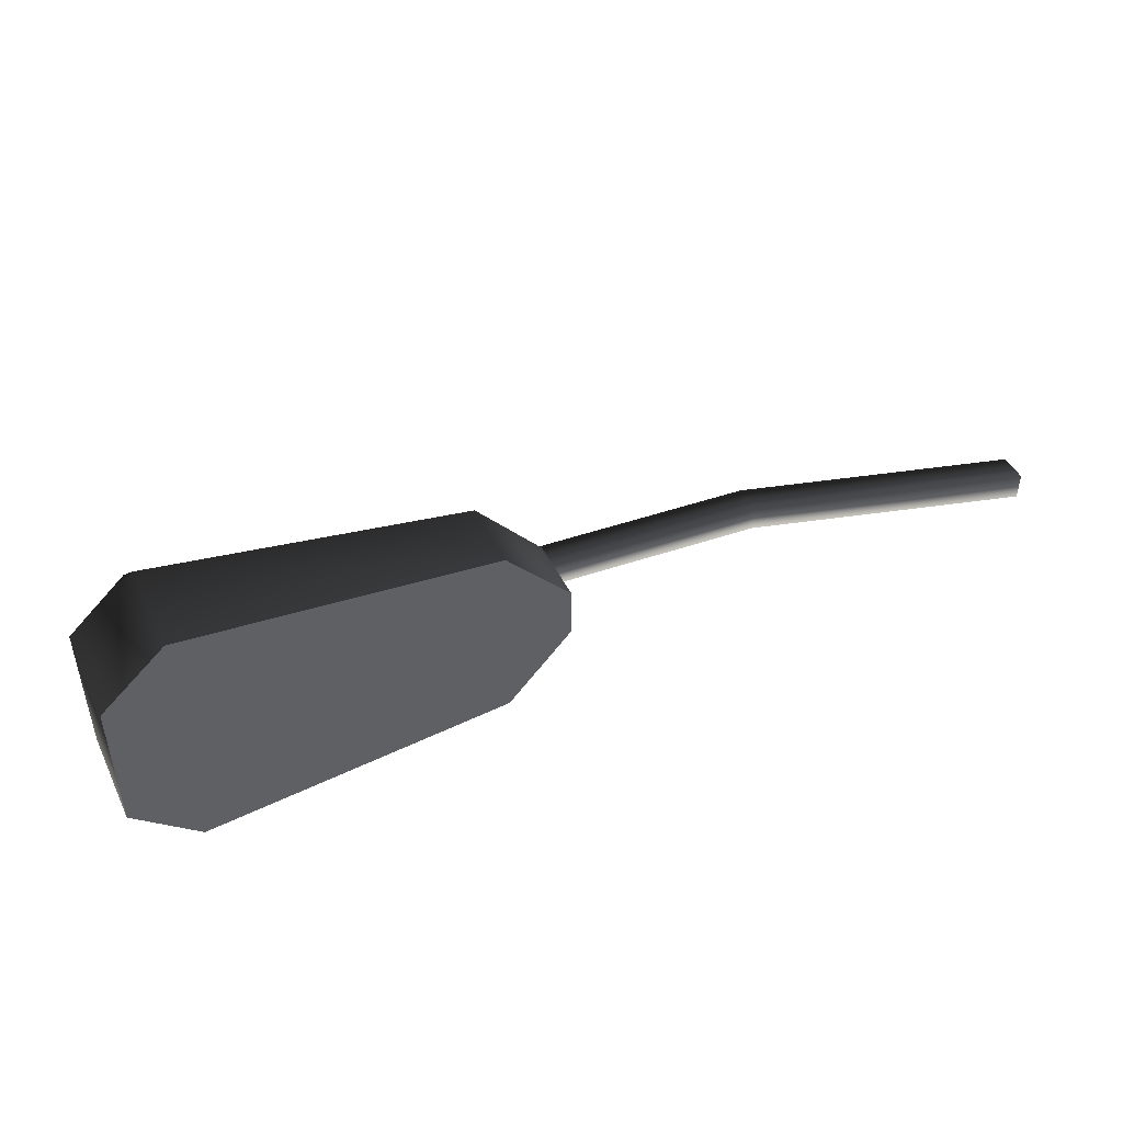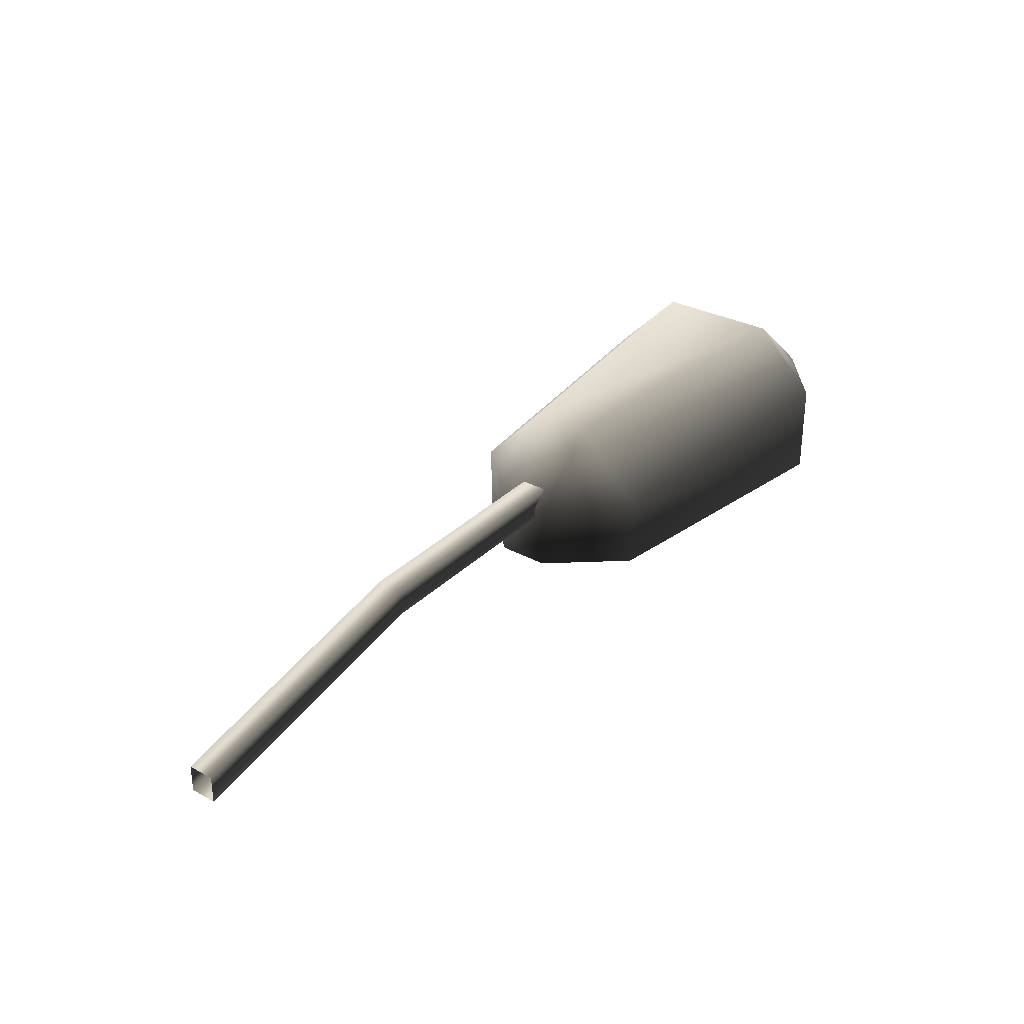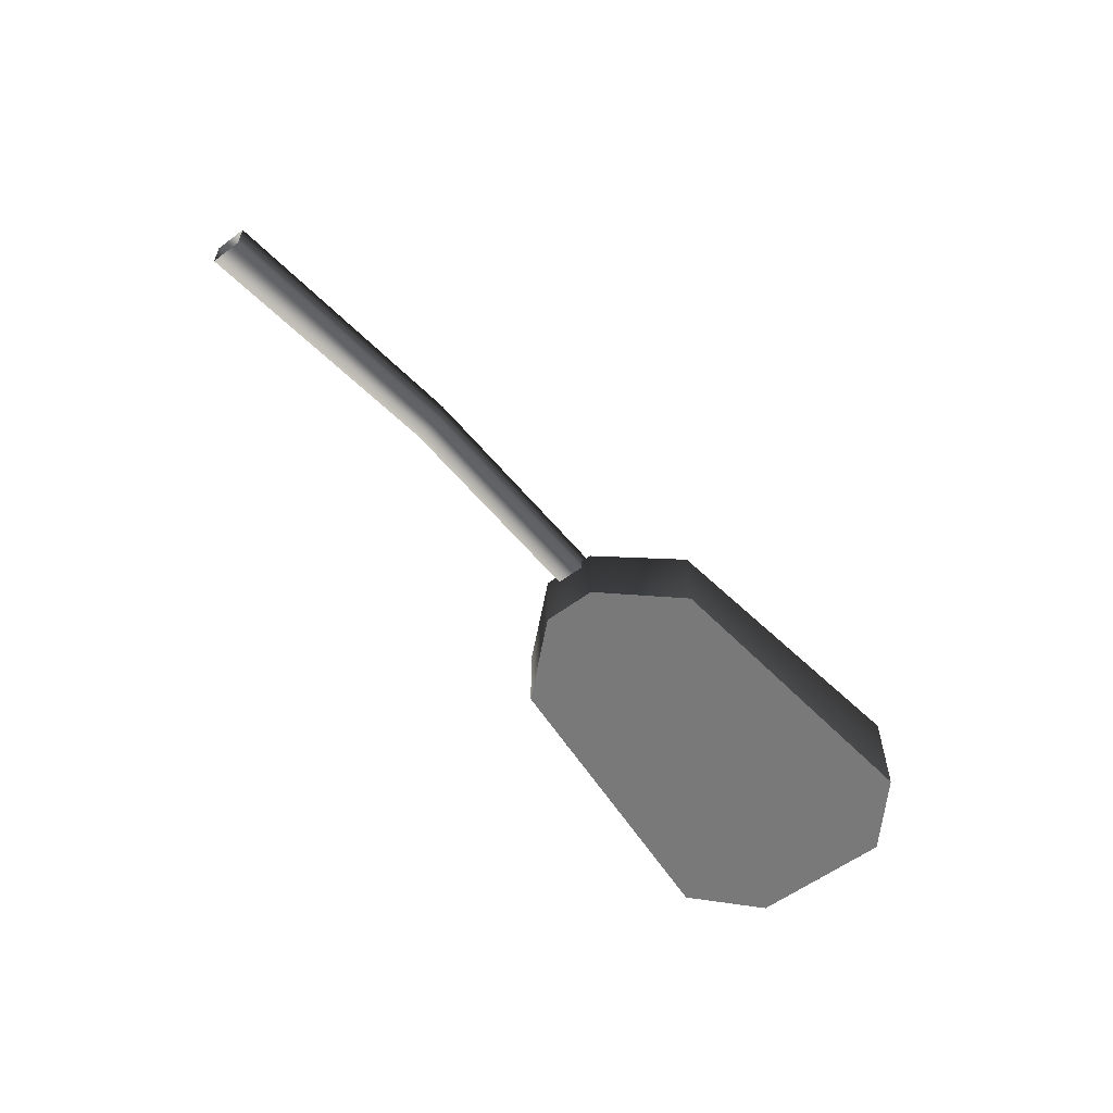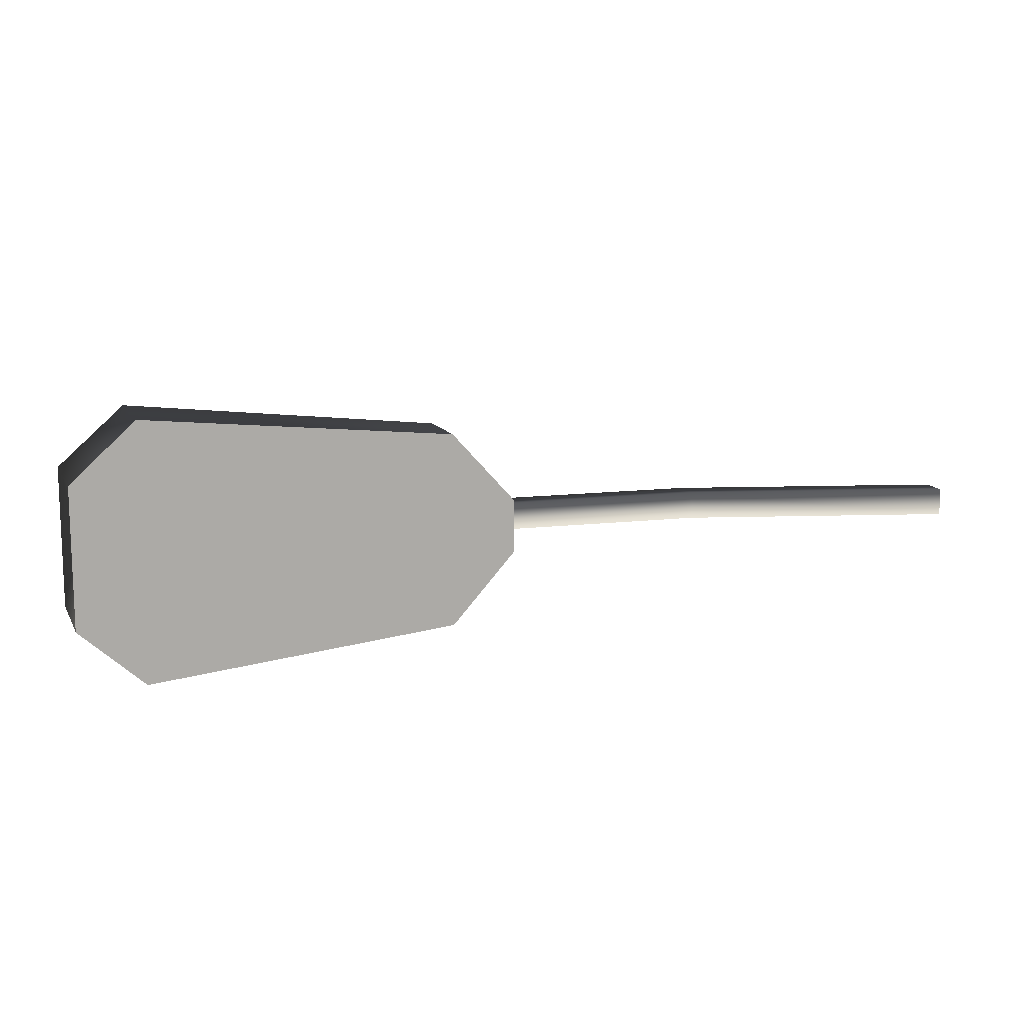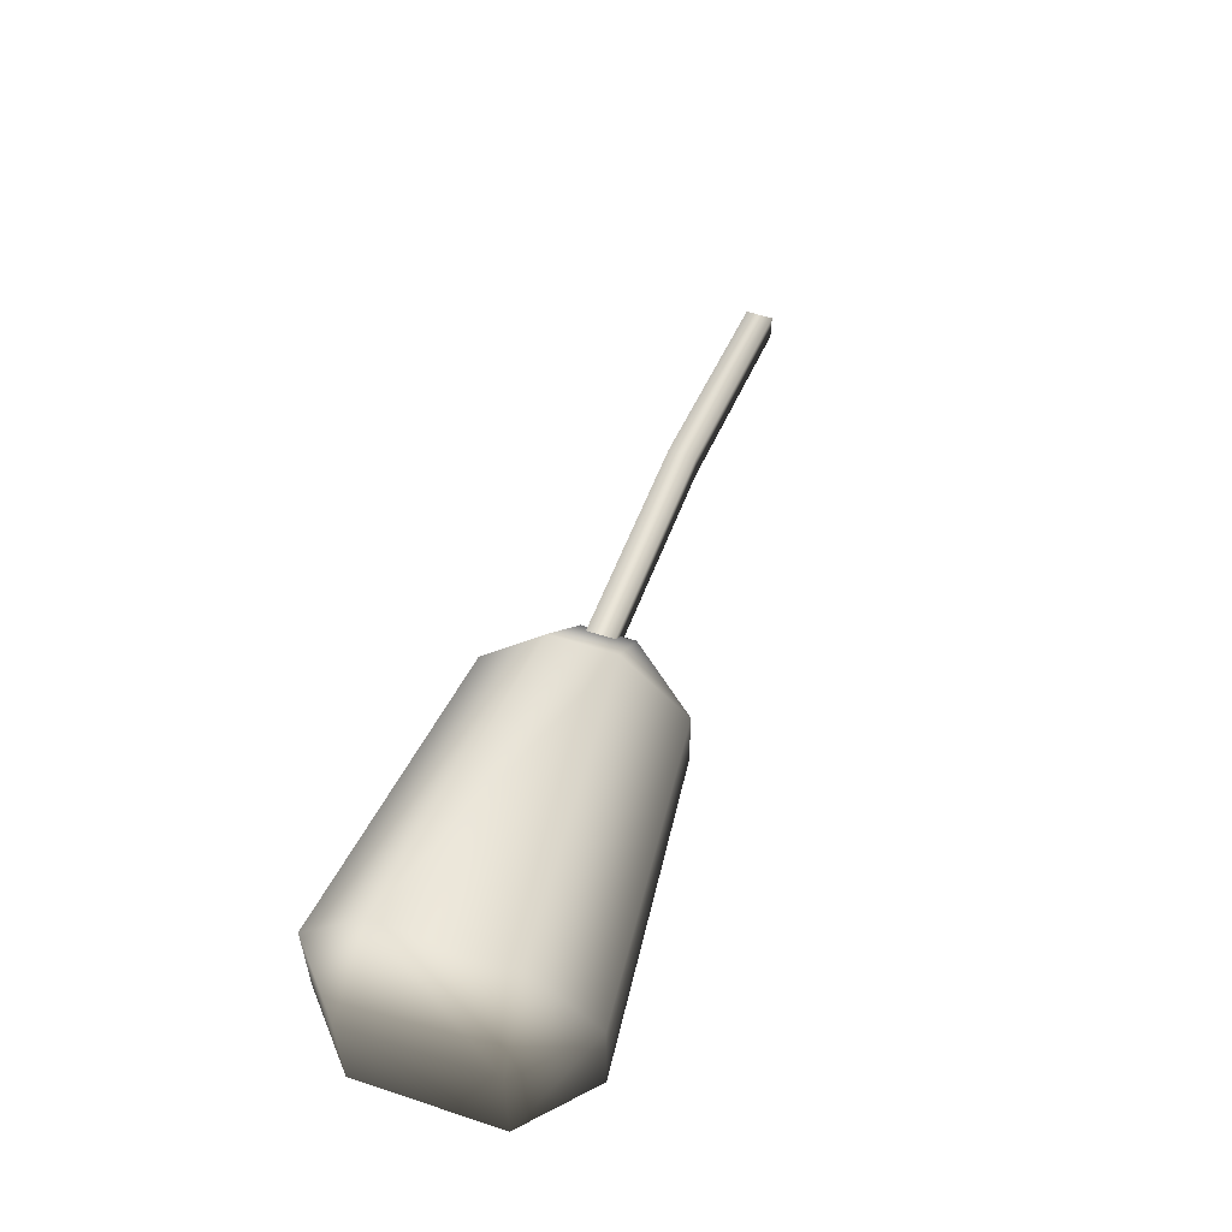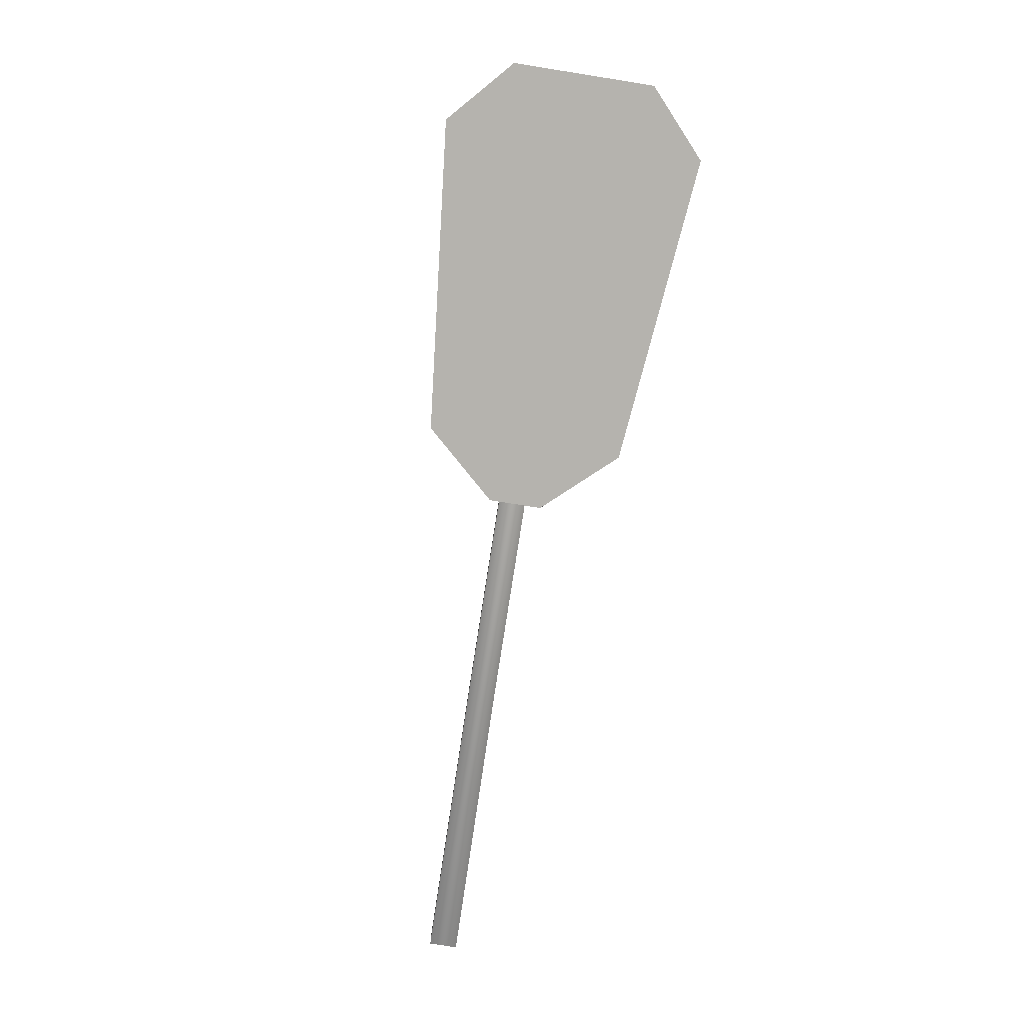
<metadata>
{"format":"obj","ext":"obj","renderer":"f3d","projection":"perspective","resolution":1024,"background":"white","views":[{"elev":45.6,"azim":-24.9,"up":"+Z"},{"elev":30.1,"azim":128.7,"up":"+Y"},{"elev":-57.8,"azim":127.7,"up":"+Y"},{"elev":12.2,"azim":-19.3,"up":"+Z"},{"elev":54.4,"azim":-70.8,"up":"+Y"},{"elev":-79.9,"azim":-99.0,"up":"+Y"}]}
</metadata>
<code>
v -0.07795 -0.03033 -0.0381
v -0.8046 0.1686 -0.0381
v -0.8046 0.1686 0.0381
v -0.07795 -0.03033 0.0381
v -1.488 0.2092 0.0381
v -1.488 0.2092 -0.0381
v -0.07795 -0.03033 0.0381
v -0.8046 0.1686 0.0381
v -0.8046 0.2448 0.0381
v -0.07795 0.04587 0.0381
v -1.479 0.2848 0.0381
v -1.488 0.2092 0.0381
v -0.07795 0.04587 0.0381
v -0.8046 0.2448 0.0381
v -0.8046 0.2448 -0.0381
v -0.07795 0.04587 -0.0381
v -1.479 0.2848 -0.0381
v -1.479 0.2848 0.0381
v -0.07795 0.04587 -0.0381
v -0.8046 0.2448 -0.0381
v -0.8046 0.1686 -0.0381
v -0.07795 -0.03033 -0.0381
v -1.488 0.2092 -0.0381
v -1.479 0.2848 -0.0381
v -1.583 0.05499 0.2766
v -1.404 0.05499 0.07808
v -1.404 0.05499 -0.06798
v -1.583 0.05499 -0.2665
v -2.439 0.05499 0.3627
v -2.439 0.05499 -0.3526
v -2.619 0.05499 -0.1902
v -2.619 0.05499 0.2003
v -2.619 0.05499 0.2003
v -2.619 0.05499 -0.1902
v -2.619 0.3312 -0.1902
v -2.619 0.3312 0.2003
v -2.439 0.4975 -0.1712
v -2.439 0.4975 0.1813
v -1.584 0.4301 0.09527
v -1.584 0.4301 -0.08518
v -2.439 0.3165 0.3627
v -2.439 0.05499 0.3627
v -1.583 0.05499 0.2766
v -1.583 0.2491 0.2766
v -1.404 0.2355 -0.06798
v -1.404 0.2355 0.07808
v -1.404 0.05499 -0.06798
v -1.404 0.05499 0.07808
v -2.439 0.05499 -0.3526
v -2.439 0.3165 -0.3526
v -1.583 0.2491 -0.2665
v -1.583 0.05499 -0.2665
g Streetlight_el4_2668_297
f 1 3 2
f 1 4 3
f 2 3 5
f 2 5 6
f 7 9 8
f 7 10 9
f 8 9 11
f 8 11 12
f 13 15 14
f 13 16 15
f 14 15 17
f 14 17 18
f 19 21 20
f 19 22 21
f 20 21 23
f 20 23 24
f 25 27 26
f 25 28 27
f 29 28 25
f 29 30 28
f 31 30 29
f 31 29 32
f 33 35 34
f 33 36 35
f 36 37 35
f 36 38 37
f 39 37 38
f 39 40 37
f 41 36 33
f 38 36 41
f 41 33 42
f 43 41 42
f 43 44 41
f 38 44 39
f 38 41 44
f 39 45 40
f 39 46 45
f 46 44 43
f 46 39 44
f 47 45 46
f 47 46 48
f 46 43 48
f 35 49 34
f 35 50 49
f 50 37 40
f 50 35 37
f 49 50 51
f 50 40 51
f 51 45 47
f 45 51 40
f 49 51 52
f 51 47 52

</code>
